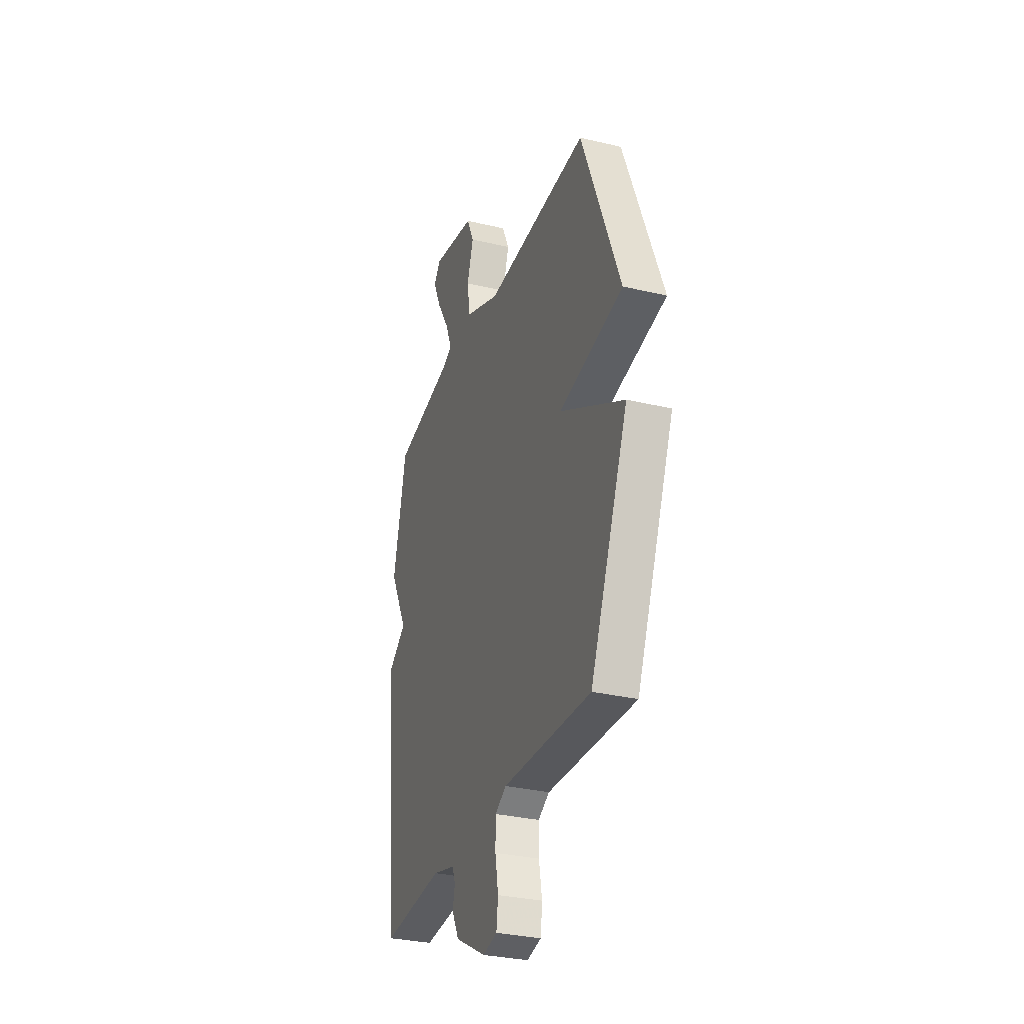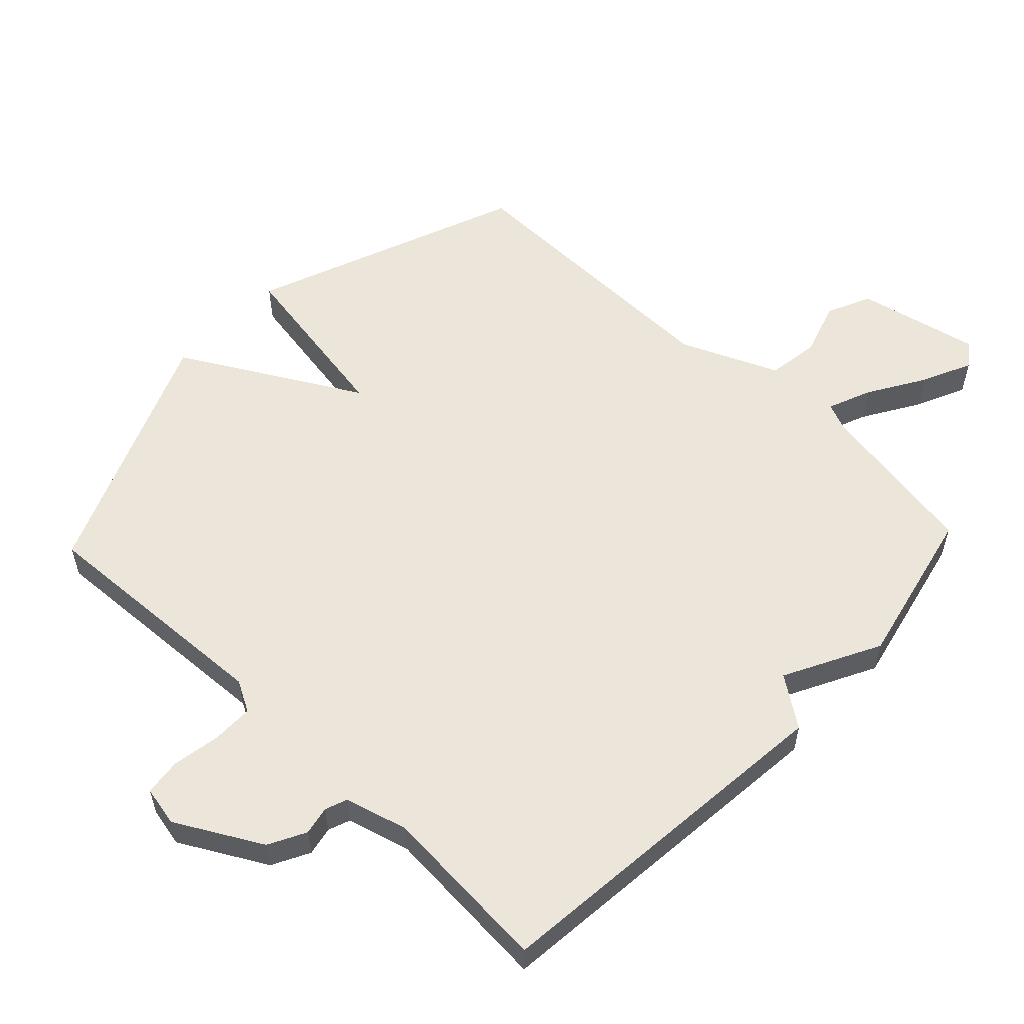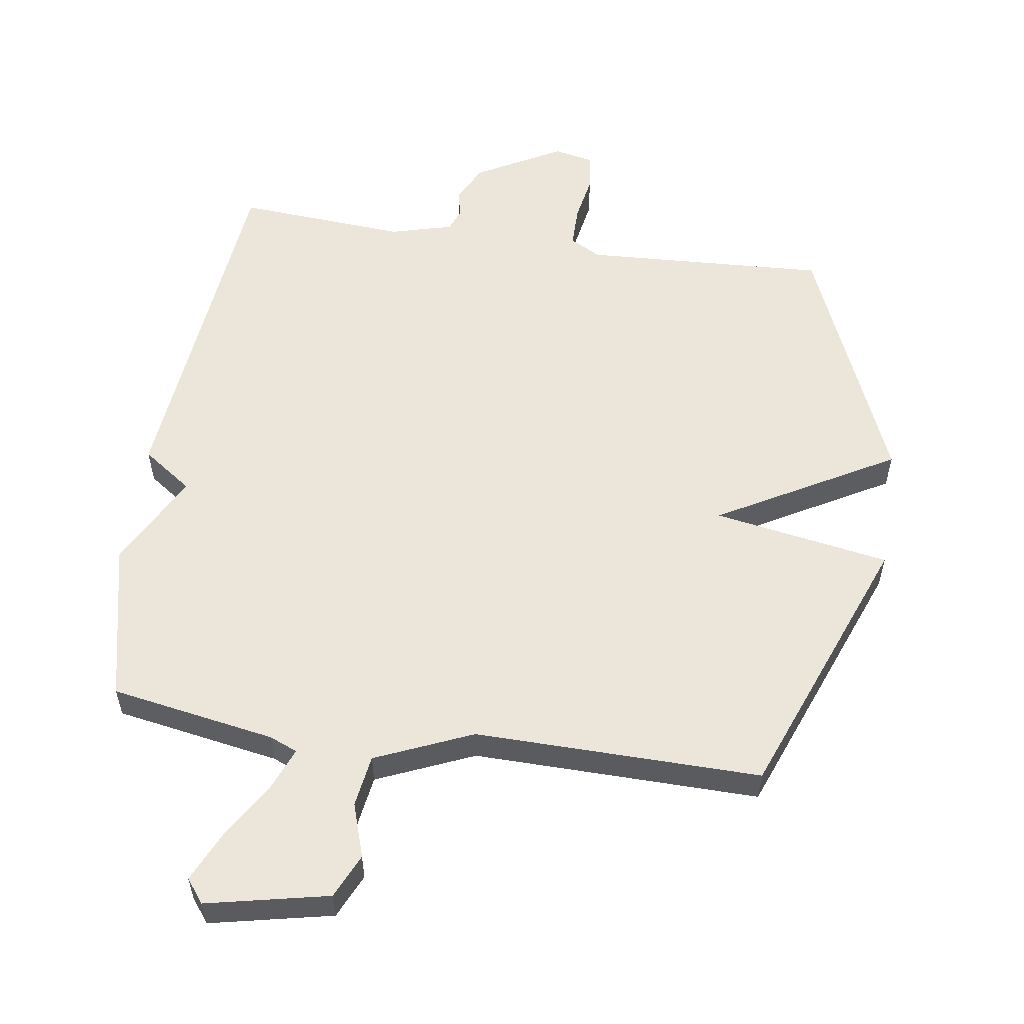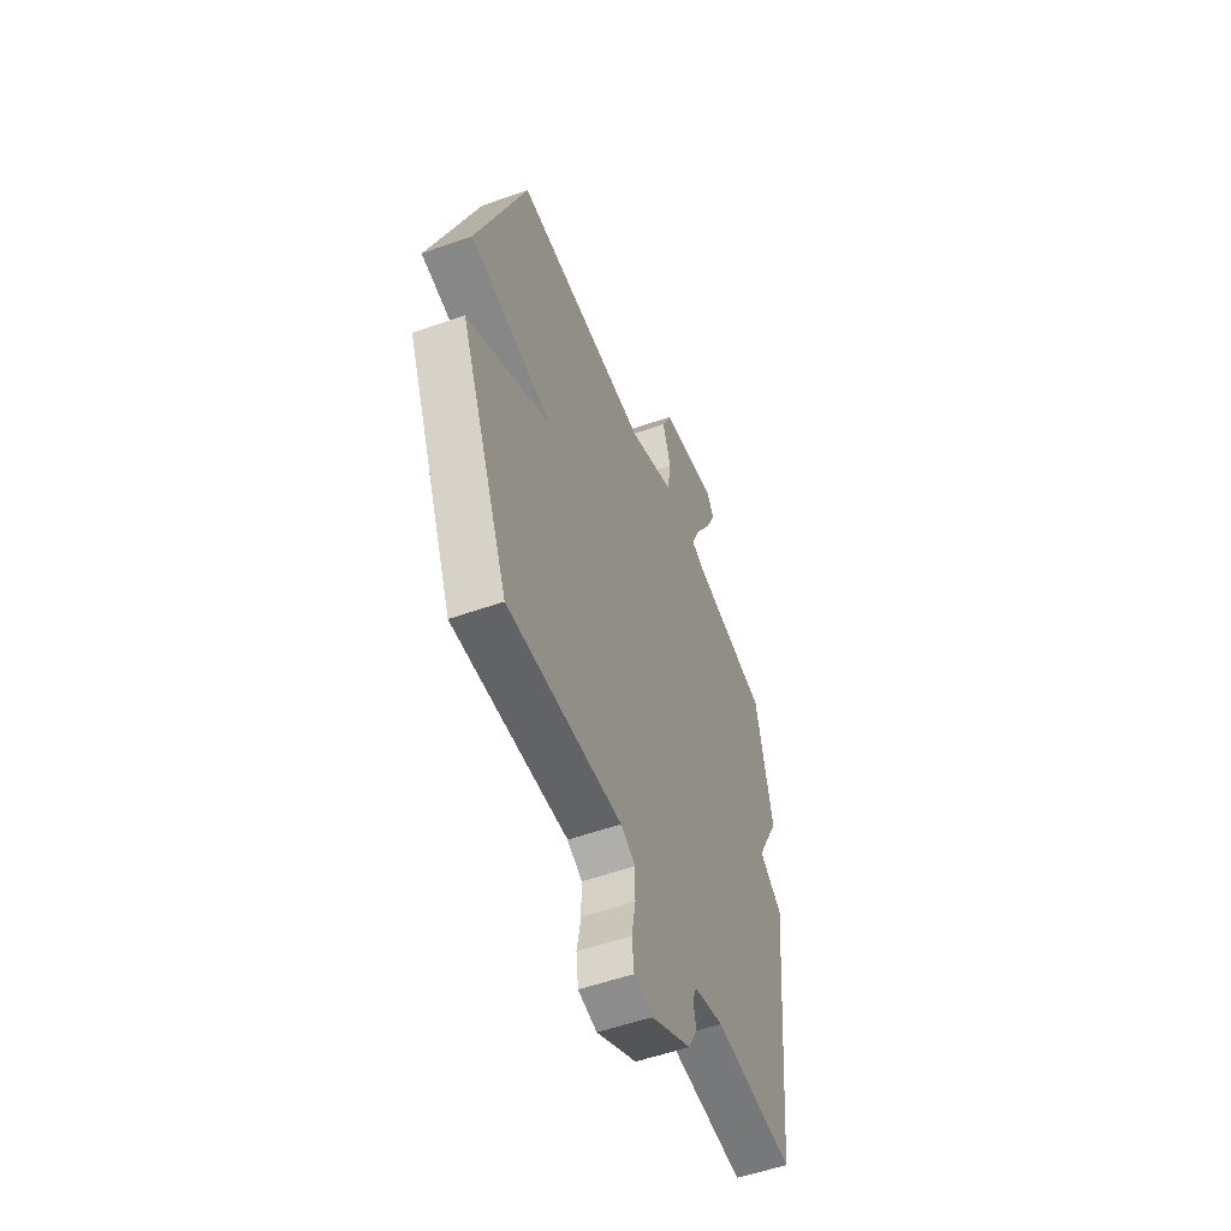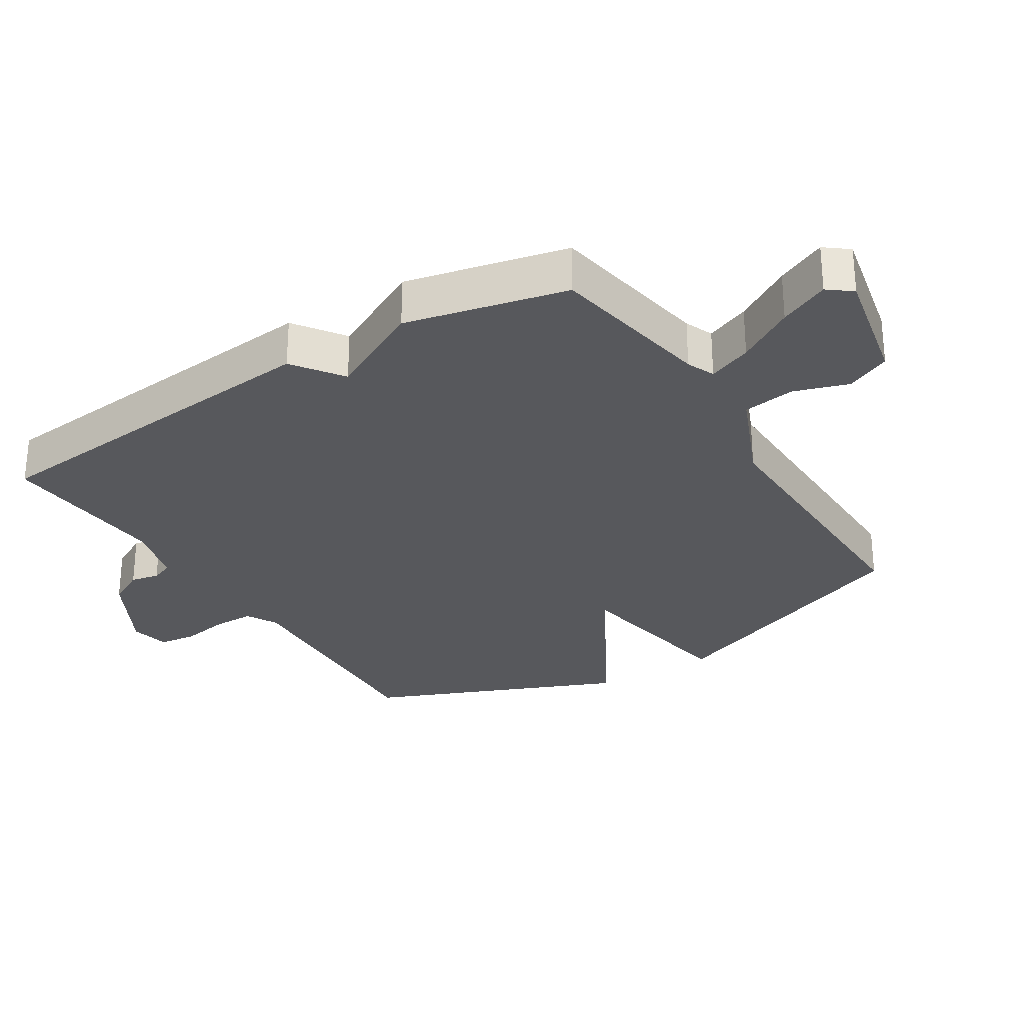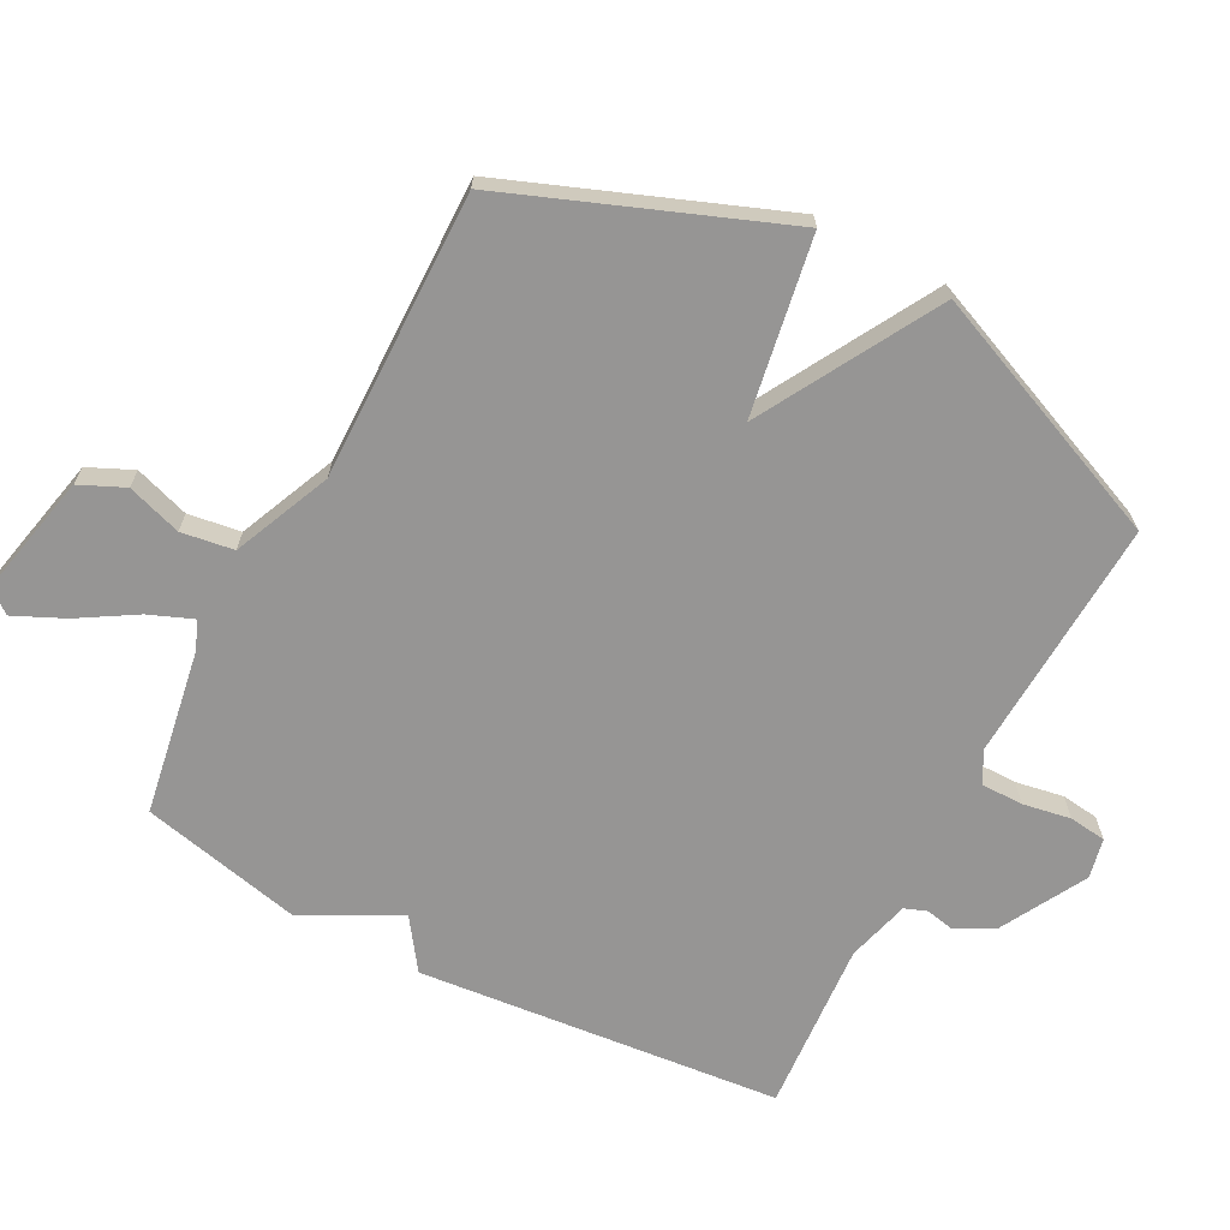
<metadata>
{"format":"obj","ext":"obj","renderer":"f3d","projection":"perspective","resolution":1024,"background":"white","views":[{"elev":-31.4,"azim":71.3,"up":"+Z"},{"elev":56.1,"azim":-136.5,"up":"+Y"},{"elev":56.0,"azim":8.4,"up":"+Y"},{"elev":-53.6,"azim":110.8,"up":"+Z"},{"elev":-28.4,"azim":-58.0,"up":"+Y"},{"elev":-67.5,"azim":62.2,"up":"+Y"}]}
</metadata>
<code>
v 0.5 0.07 0.5
v 0.661 0.07 0.085
v 0.39 0.07 0.038
v 0.661 0.07 -0.115
v 0.5 0.07 -0.5
v 0.126 0.07 -0.481
v 0.078 0.07 -0.507
v 0.078 0.07 -0.571
v 0.091 0.07 -0.644
v 0.084 0.07 -0.701
v 0.023 0.07 -0.714
v -0.108 0.07 -0.642
v -0.138 0.07 -0.585
v -0.129 0.07 -0.541
v -0.142 0.07 -0.507
v -0.238 0.07 -0.481
v -0.5 0.07 -0.5
v -0.555 0.07 0.054
v -0.479 0.07 0.108
v -0.555 0.07 0.254
v -0.5 0.07 0.5
v -0.247 0.07 0.544
v -0.204 0.07 0.562
v -0.231 0.07 0.629
v -0.284 0.07 0.716
v -0.319 0.07 0.792
v -0.291 0.07 0.828
v -0.104 0.07 0.788
v -0.073 0.07 0.72
v -0.1 0.07 0.637
v -0.088 0.07 0.557
v 0.061 0.07 0.493
v 0.5 0 0.5
v 0.661 0 0.085
v 0.39 0 0.038
v 0.661 0 -0.115
v 0.5 0 -0.5
v 0.126 0 -0.481
v 0.078 0 -0.507
v 0.078 0 -0.571
v 0.091 0 -0.644
v 0.084 0 -0.701
v 0.023 0 -0.714
v -0.108 0 -0.642
v -0.138 0 -0.585
v -0.129 0 -0.541
v -0.142 0 -0.507
v -0.238 0 -0.481
v -0.5 0 -0.5
v -0.555 0 0.054
v -0.479 0 0.108
v -0.555 0 0.254
v -0.5 0 0.5
v -0.247 0 0.544
v -0.204 0 0.562
v -0.231 0 0.629
v -0.284 0 0.716
v -0.319 0 0.792
v -0.291 0 0.828
v -0.104 0 0.788
v -0.073 0 0.72
v -0.1 0 0.637
v -0.088 0 0.557
v 0.061 0 0.493
f 28 29 30
f 27 28 30
f 26 27 30
f 25 26 30
f 24 25 30
f 23 24 30 31
f 22 23 31 32
f 21 22 32
f 20 21 32
f 19 20 32
f 16 17 18 19
f 19 32 1
f 16 19 1
f 15 16 1
f 12 13 14
f 11 12 14
f 10 11 14
f 9 10 14
f 8 9 14
f 7 8 14 15
f 3 4 5 6
f 7 15 1
f 6 7 1
f 3 6 1
f 1 2 3
f 62 61 60
f 62 60 59
f 62 59 58
f 62 58 57
f 62 57 56
f 63 62 56 55
f 64 63 55 54
f 64 54 53
f 64 53 52
f 64 52 51
f 51 50 49 48
f 33 64 51
f 33 51 48
f 33 48 47
f 46 45 44
f 46 44 43
f 46 43 42
f 46 42 41
f 46 41 40
f 47 46 40 39
f 38 37 36 35
f 33 47 39
f 33 39 38
f 33 38 35
f 35 34 33
f 1 33 34 2
f 2 34 35 3
f 3 35 36 4
f 4 36 37 5
f 5 37 38 6
f 6 38 39 7
f 7 39 40 8
f 8 40 41 9
f 9 41 42 10
f 10 42 43 11
f 11 43 44 12
f 12 44 45 13
f 13 45 46 14
f 14 46 47 15
f 15 47 48 16
f 16 48 49 17
f 17 49 50 18
f 18 50 51 19
f 19 51 52 20
f 20 52 53 21
f 21 53 54 22
f 22 54 55 23
f 23 55 56 24
f 24 56 57 25
f 25 57 58 26
f 26 58 59 27
f 27 59 60 28
f 28 60 61 29
f 29 61 62 30
f 30 62 63 31
f 31 63 64 32
f 32 64 33 1

</code>
